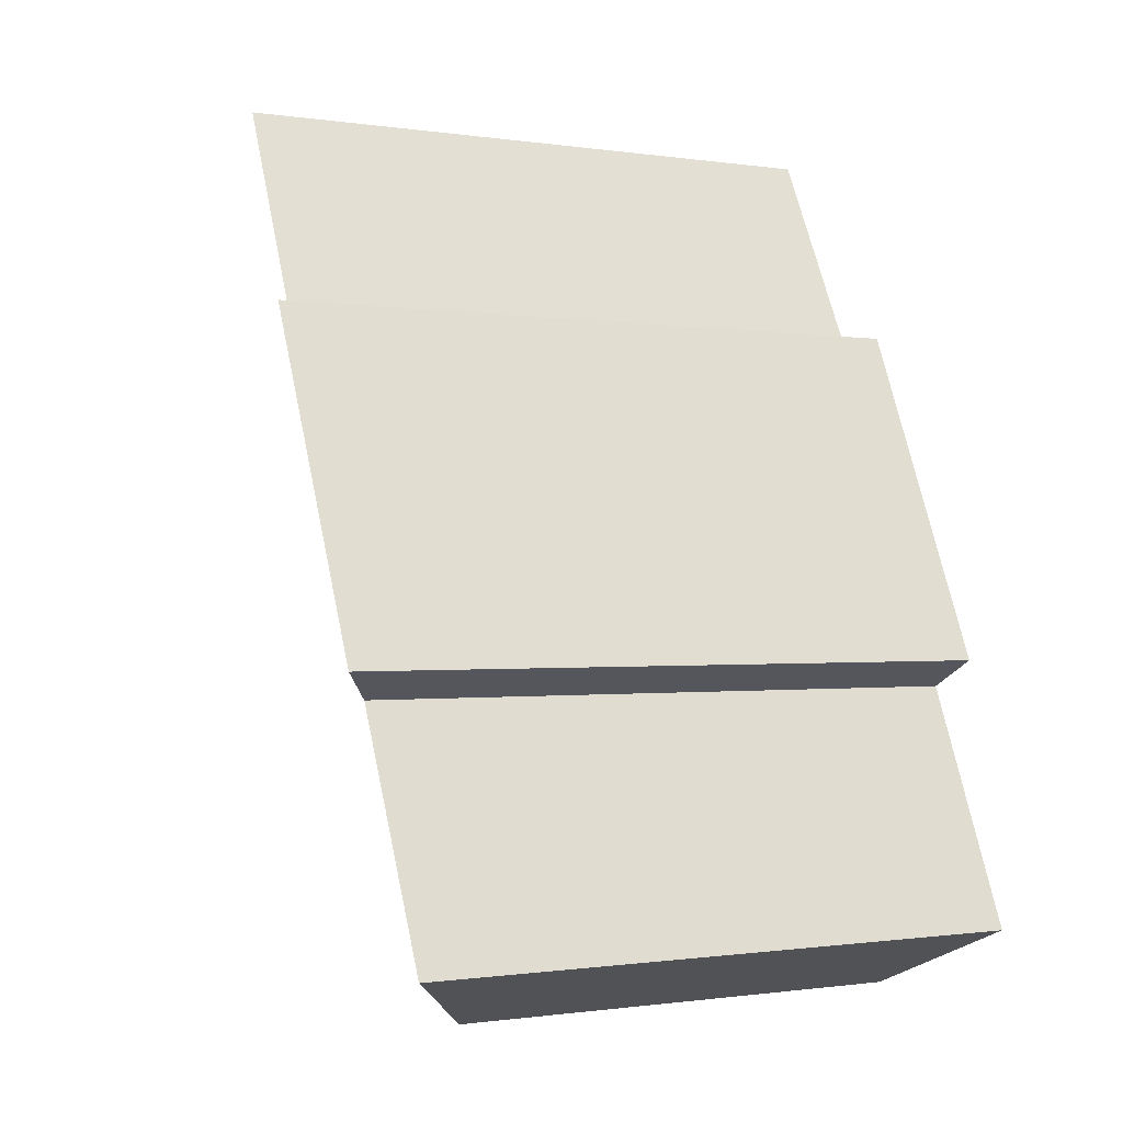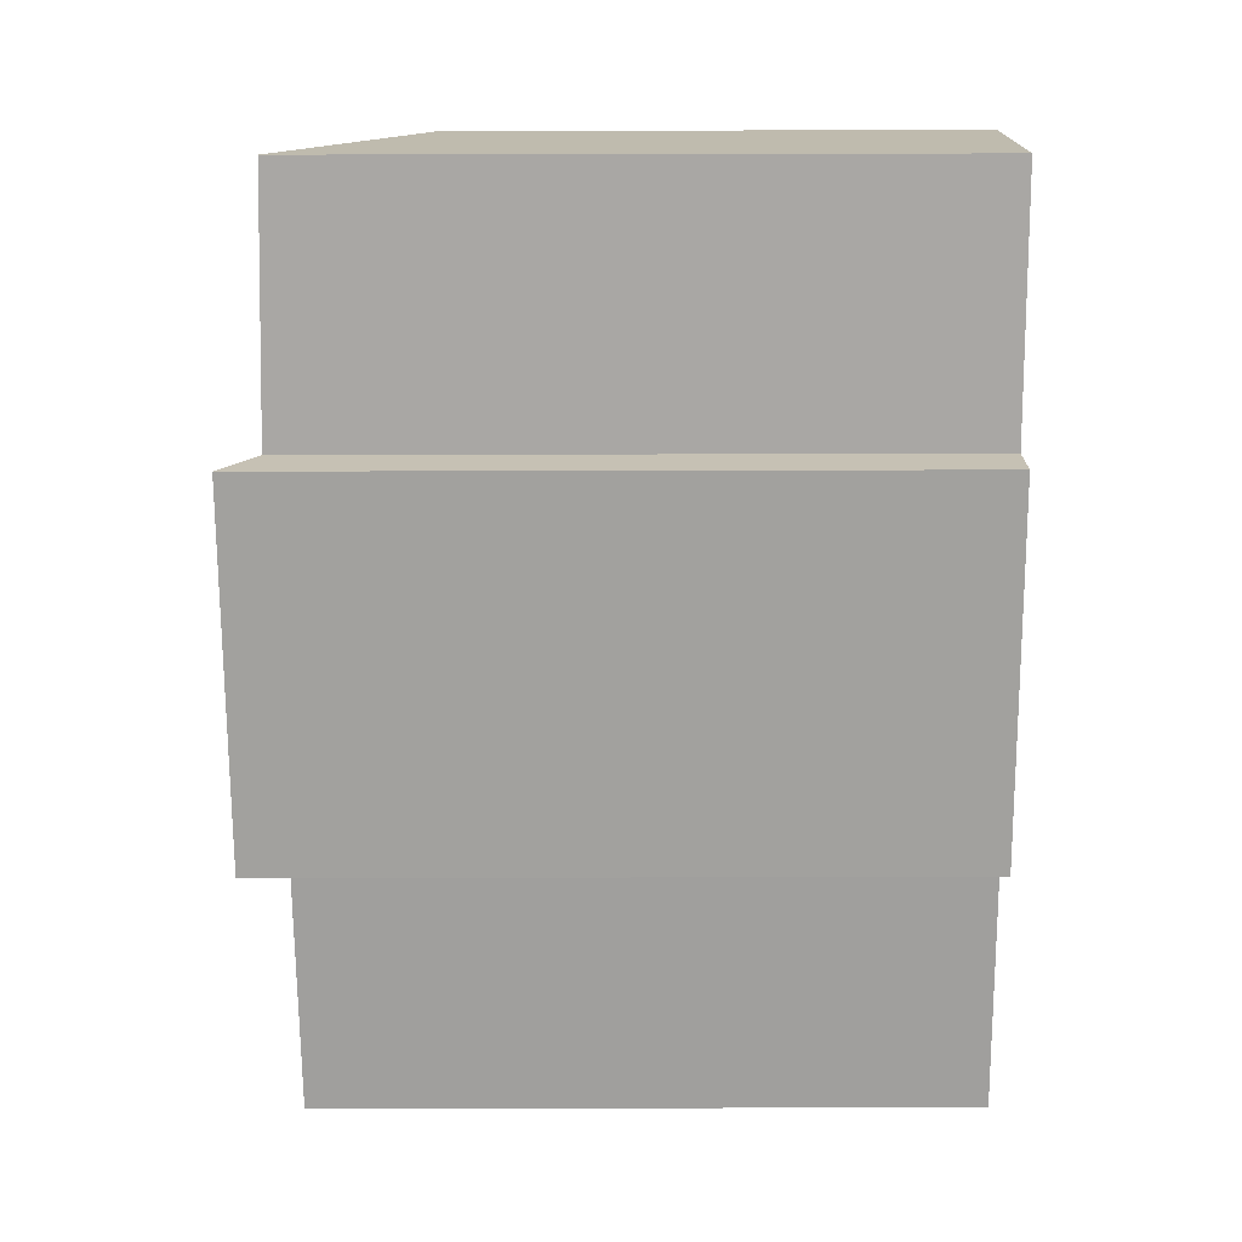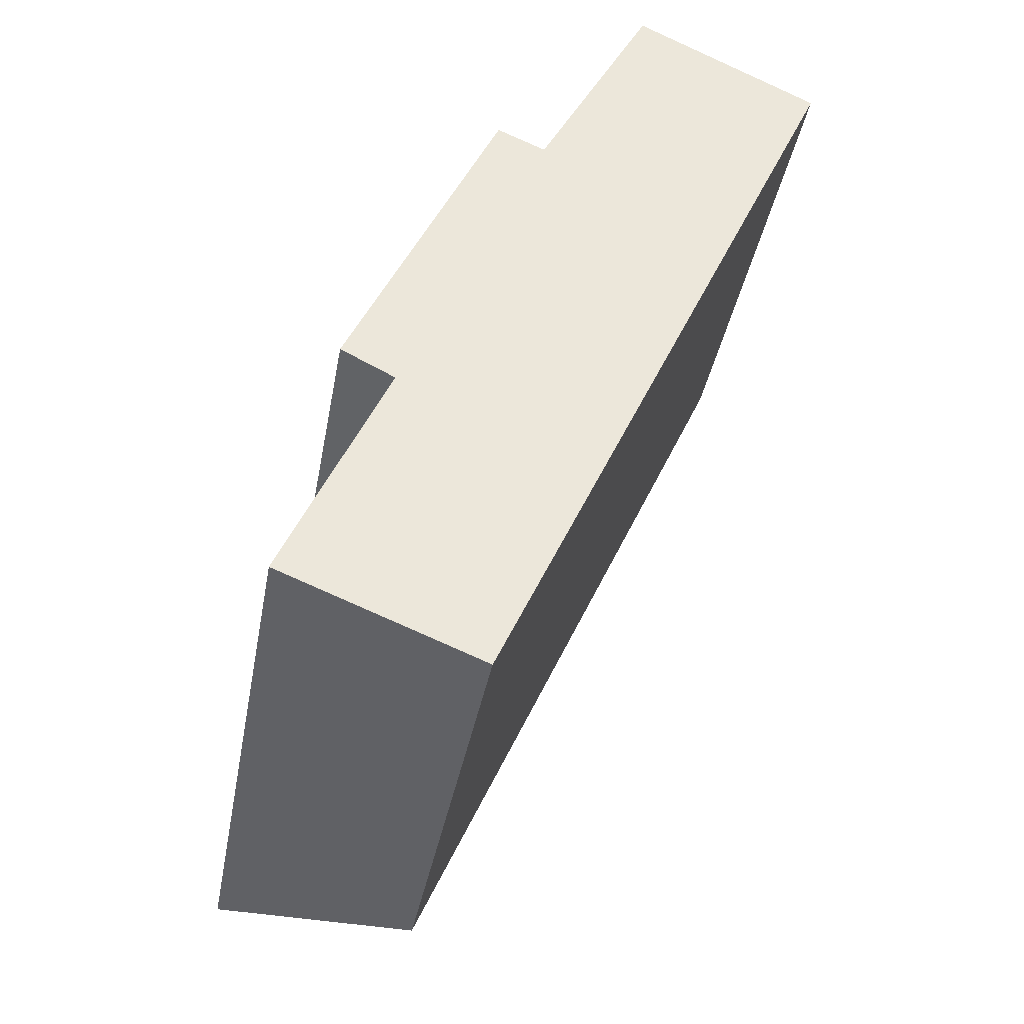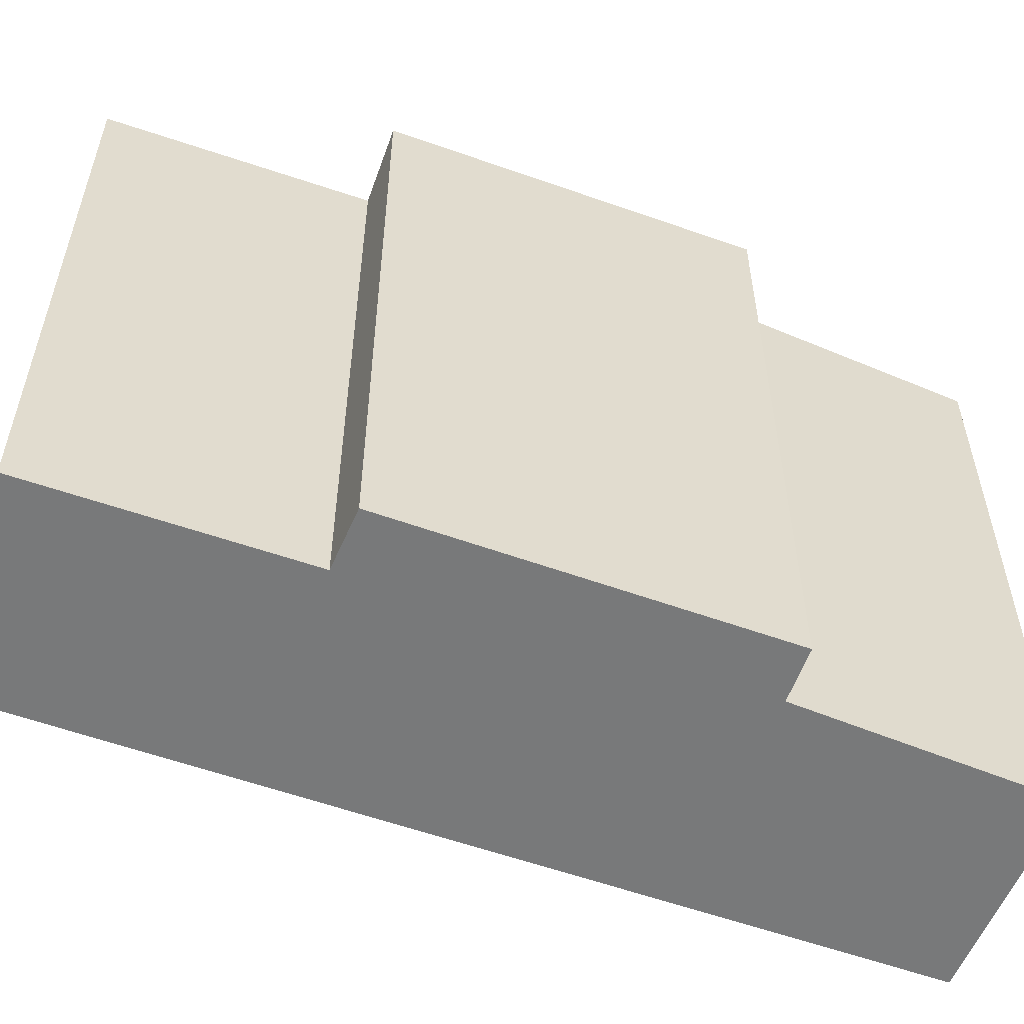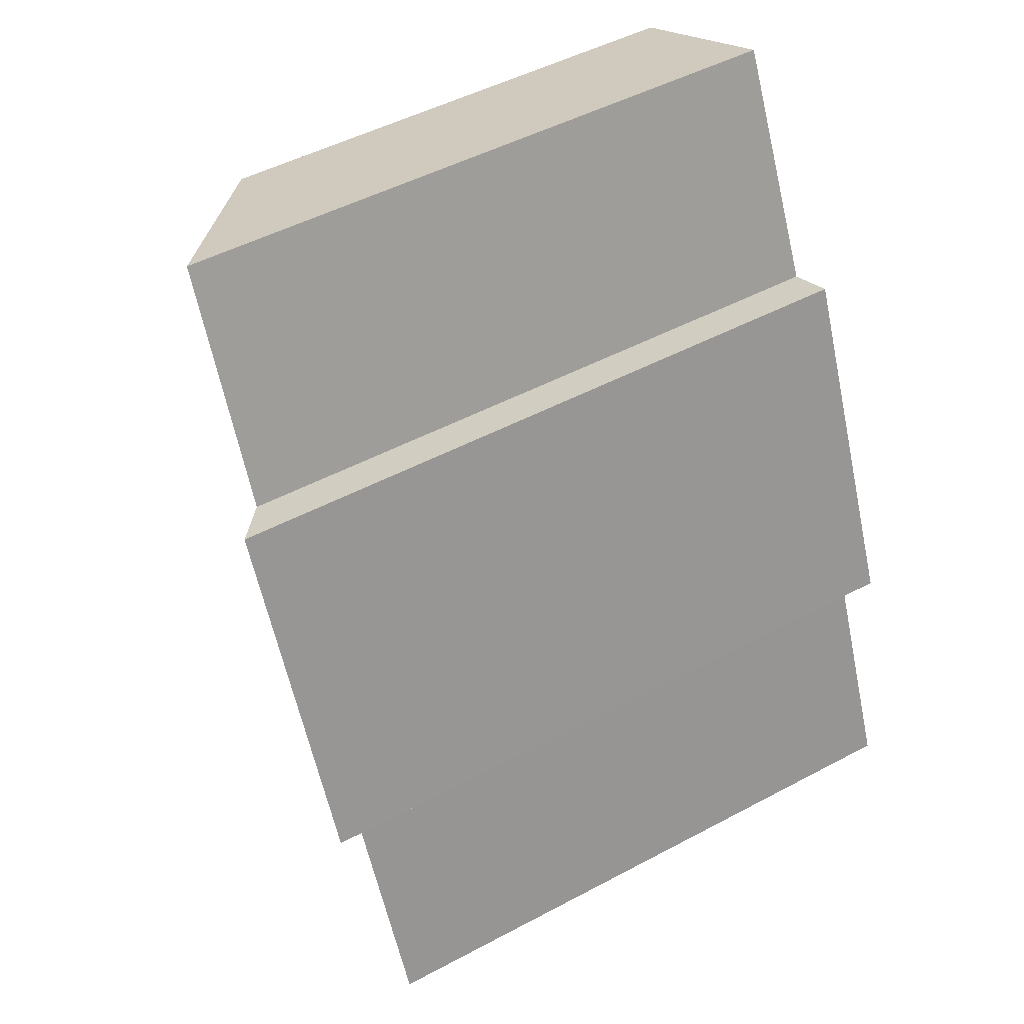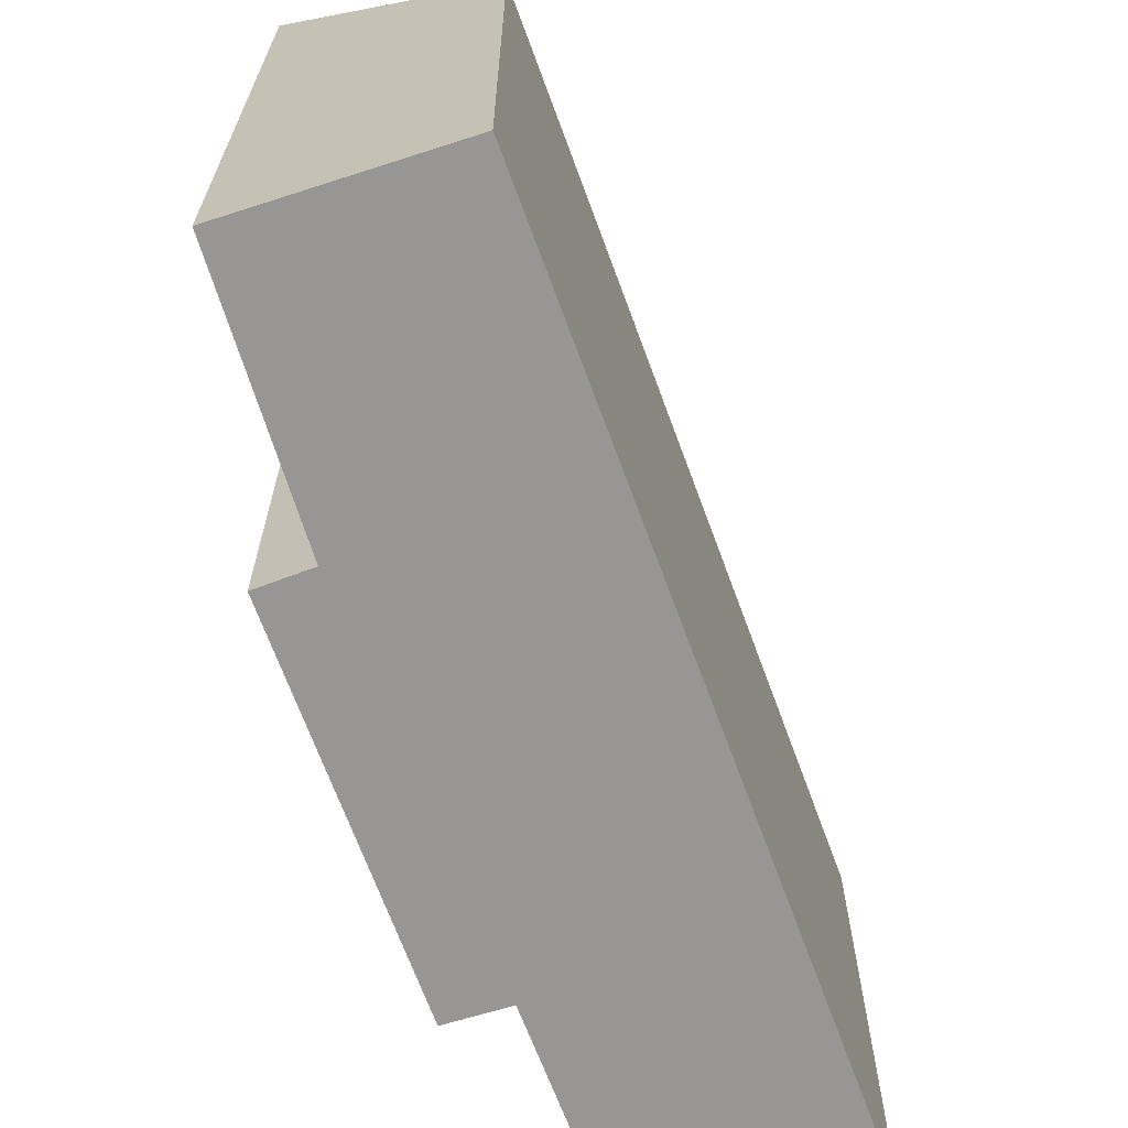
<metadata>
{"format":"obj","ext":"obj","renderer":"f3d","projection":"perspective","resolution":1024,"background":"white","views":[{"elev":-0.7,"azim":-119.6,"up":"+Z"},{"elev":42.1,"azim":-90.2,"up":"+Z"},{"elev":-38.2,"azim":-10.1,"up":"+Z"},{"elev":-57.7,"azim":-86.2,"up":"+Y"},{"elev":49.4,"azim":-120.5,"up":"+Z"},{"elev":-68.0,"azim":44.2,"up":"+Y"}]}
</metadata>
<code>
v  7.584 6.949 9.815
v  3.426 8.925 7.974
v  5.004 8.841 11.09
v  2.722 6.849 -1.087
v  2.758 9.404 8.265
v  1.415 8.825 3.252
v  0.677 9.371 3.633
v  0 8.774 5.373e-16
v  2.758 -5.061e-16 8.265
v  3.426 -4.883e-16 7.974
v  5.004 -6.789e-16 11.09
v  7.584 -6.01e-16 9.815
v  1.415 -1.991e-16 3.252
v  0 0 0
v  0.677 -2.225e-16 3.633
v  2.722 6.656e-17 -1.087
g defaultobject
f 1 2 3
f 2 1 4
f 2 4 5
f 5 4 6
f 5 6 7
f 6 4 8
f 9 2 5
f 2 9 10
f 11 1 3
f 1 11 12
f 10 3 2
f 3 10 11
f 8 13 6
f 13 8 14
f 7 9 5
f 9 7 15
f 12 4 1
f 4 12 16
f 4 14 8
f 14 4 16
f 6 15 7
f 15 6 13
f 15 10 9
f 10 12 11
f 12 10 16
f 16 10 13
f 13 10 15
f 16 13 14

</code>
